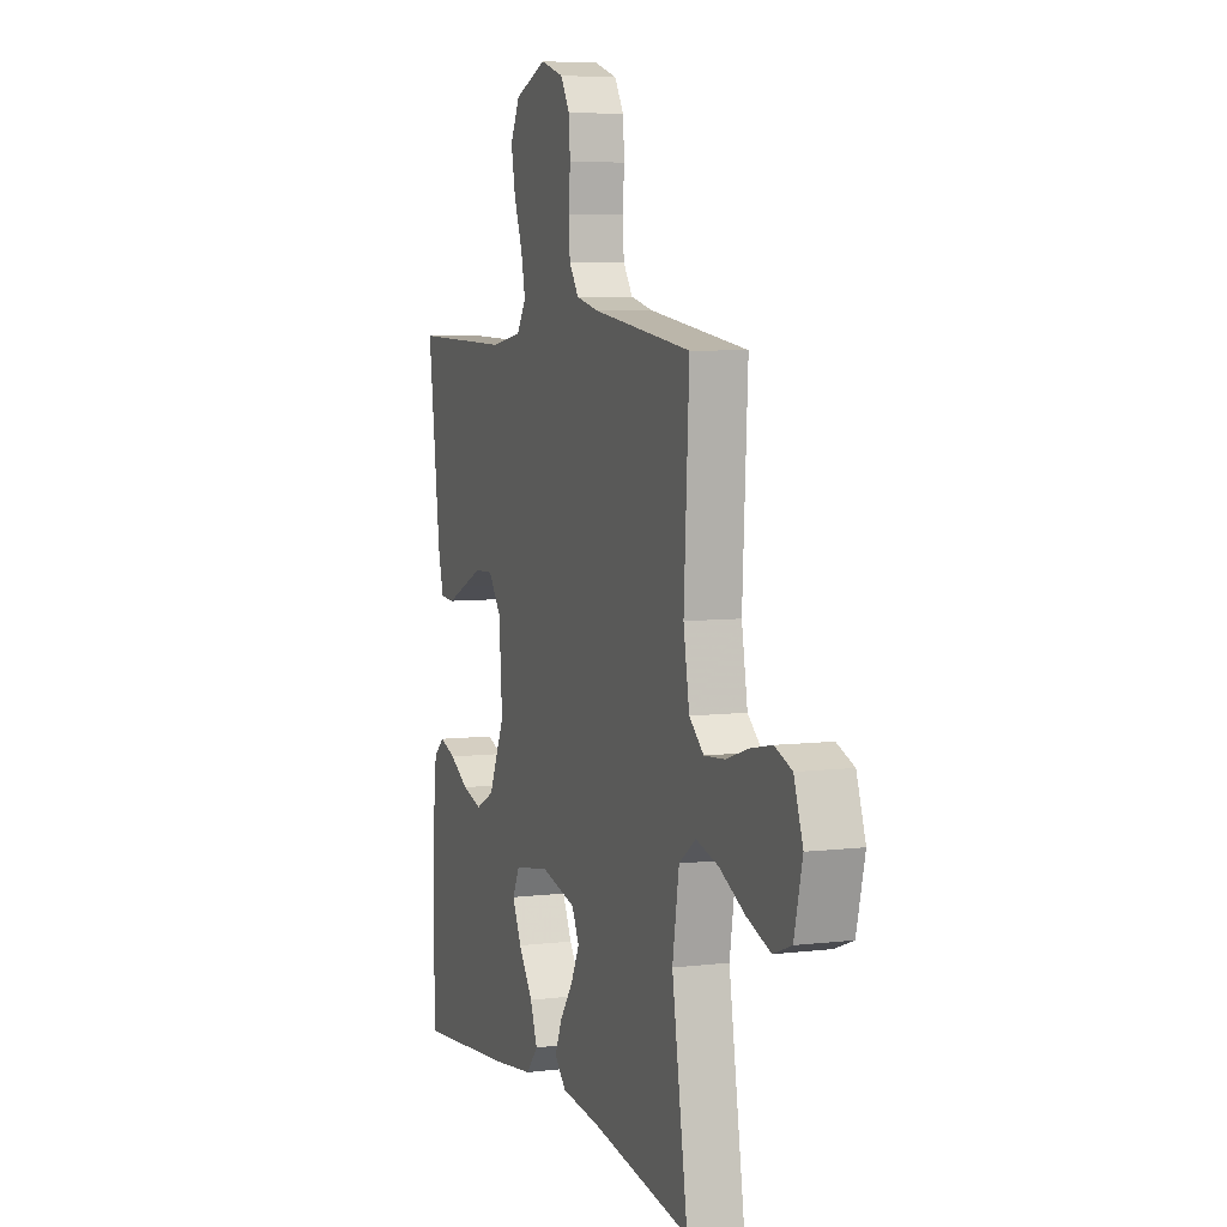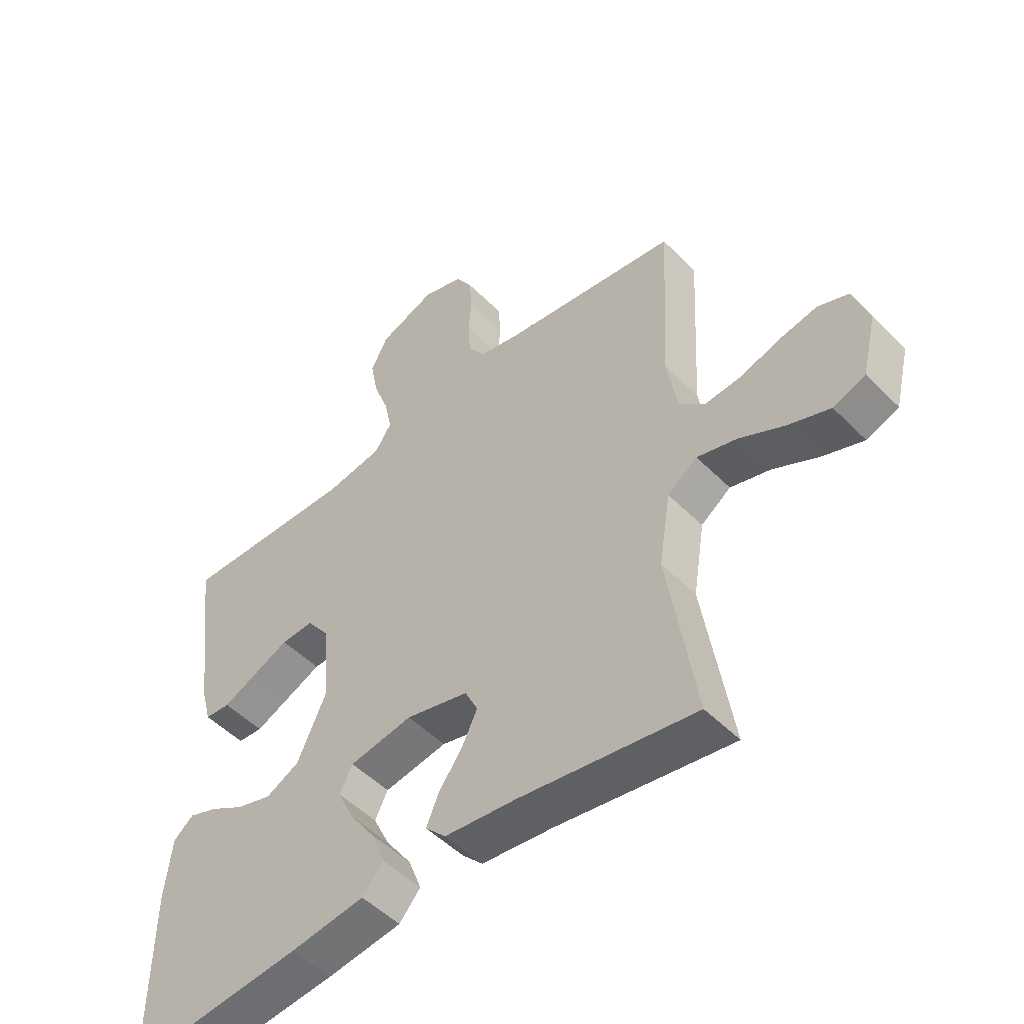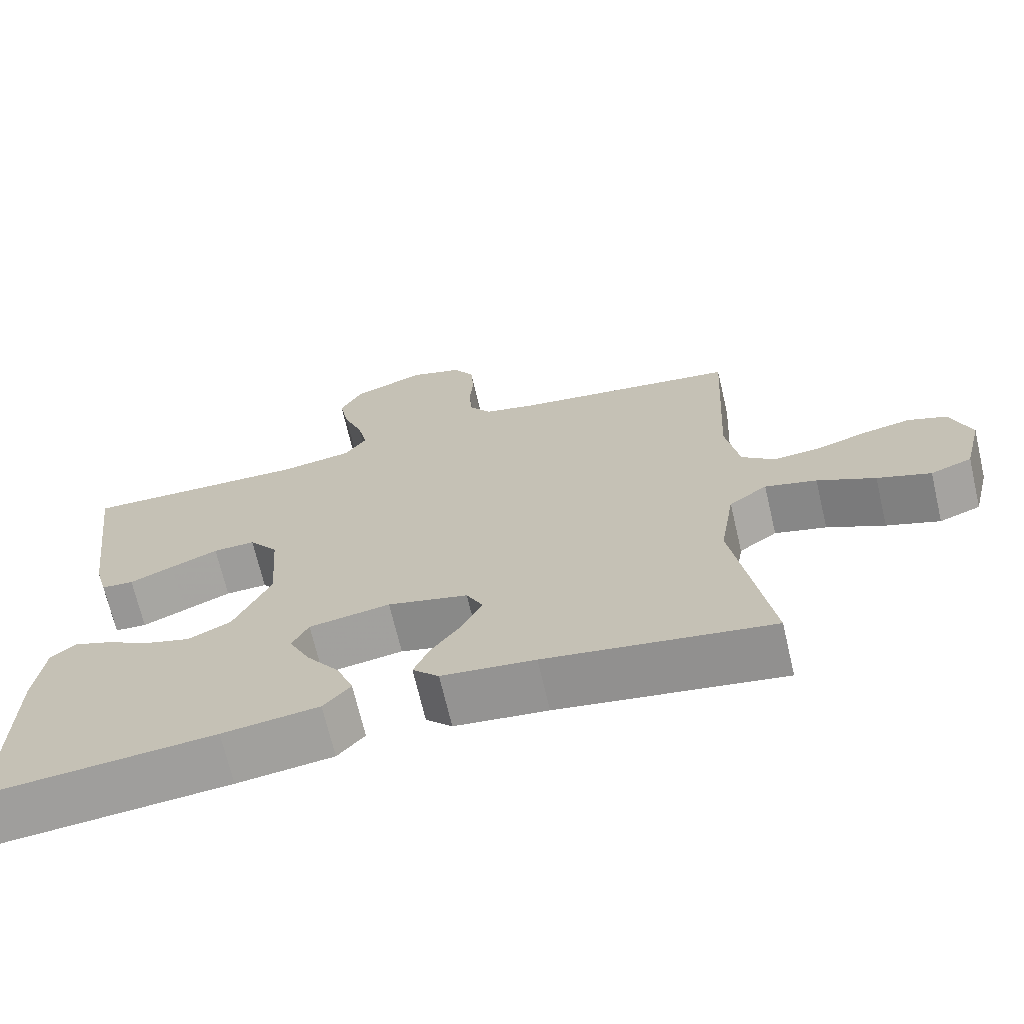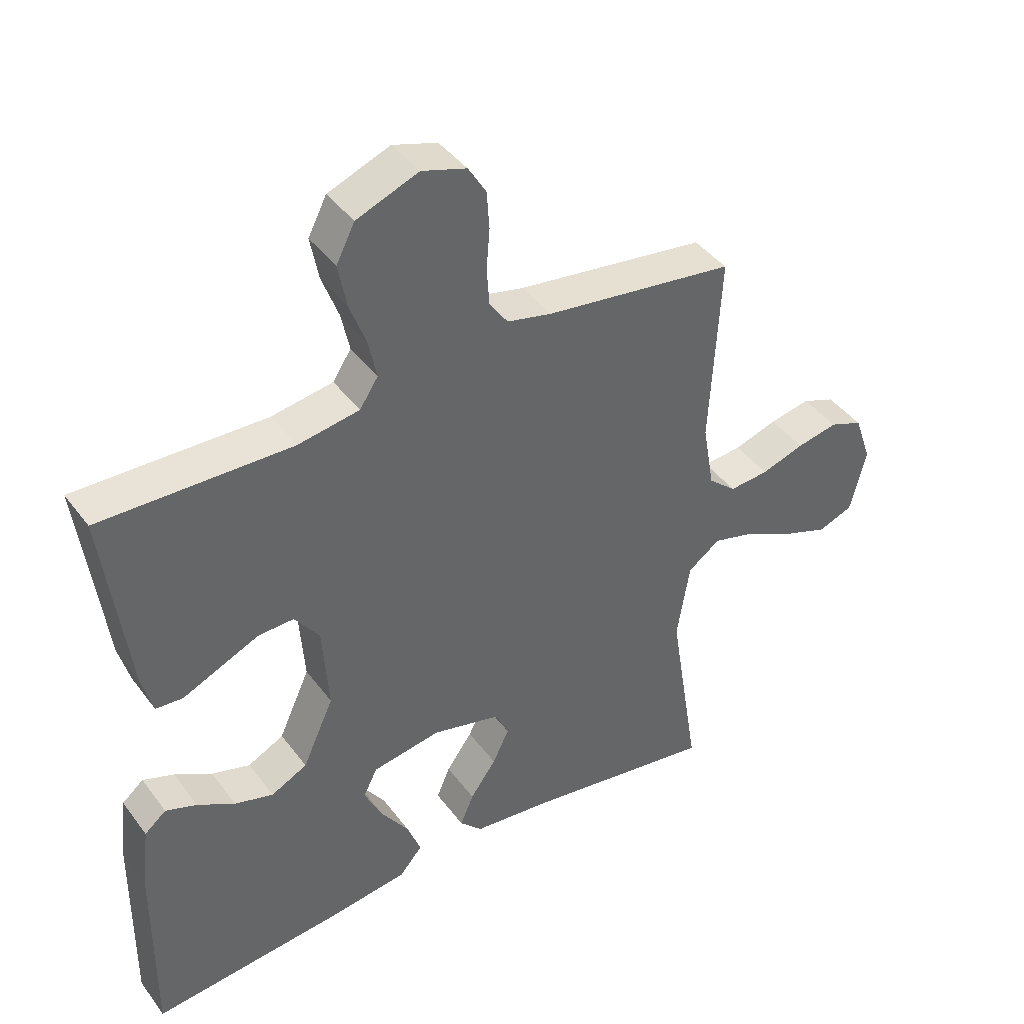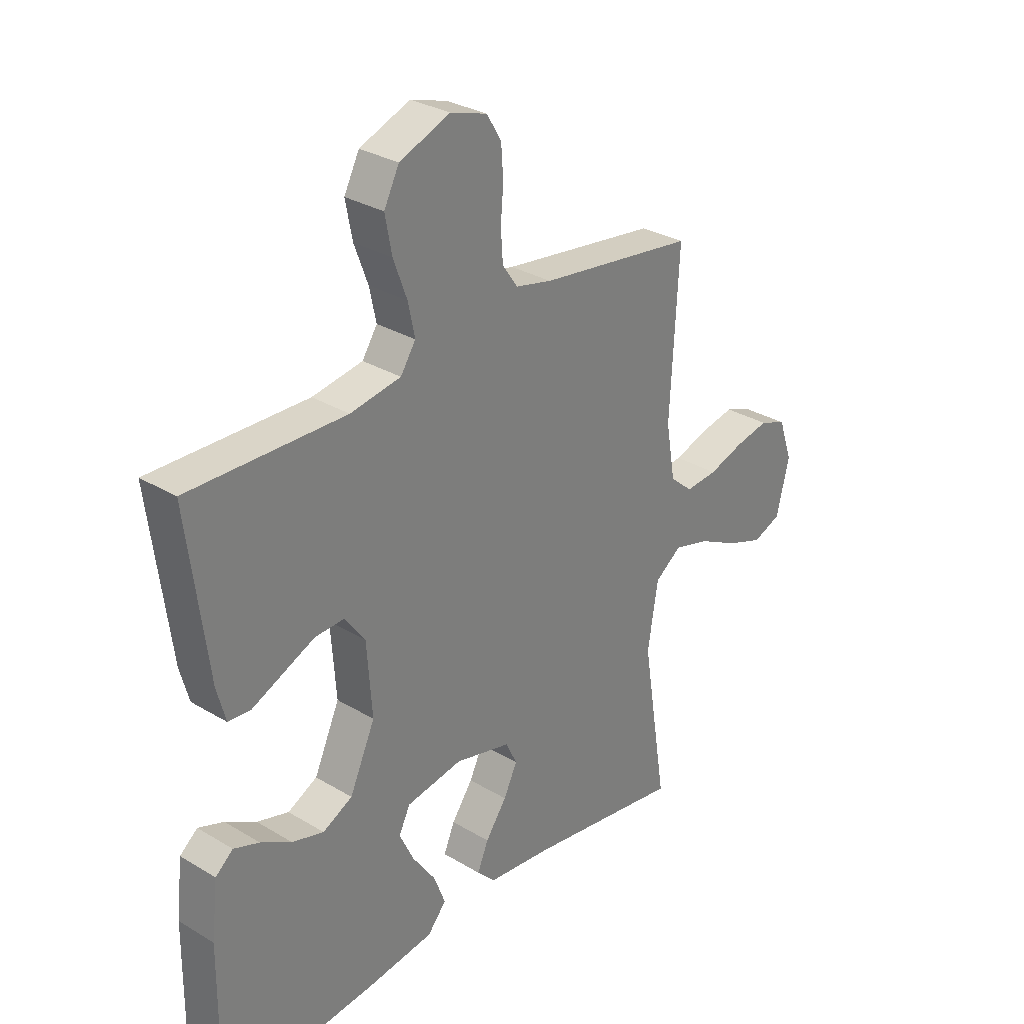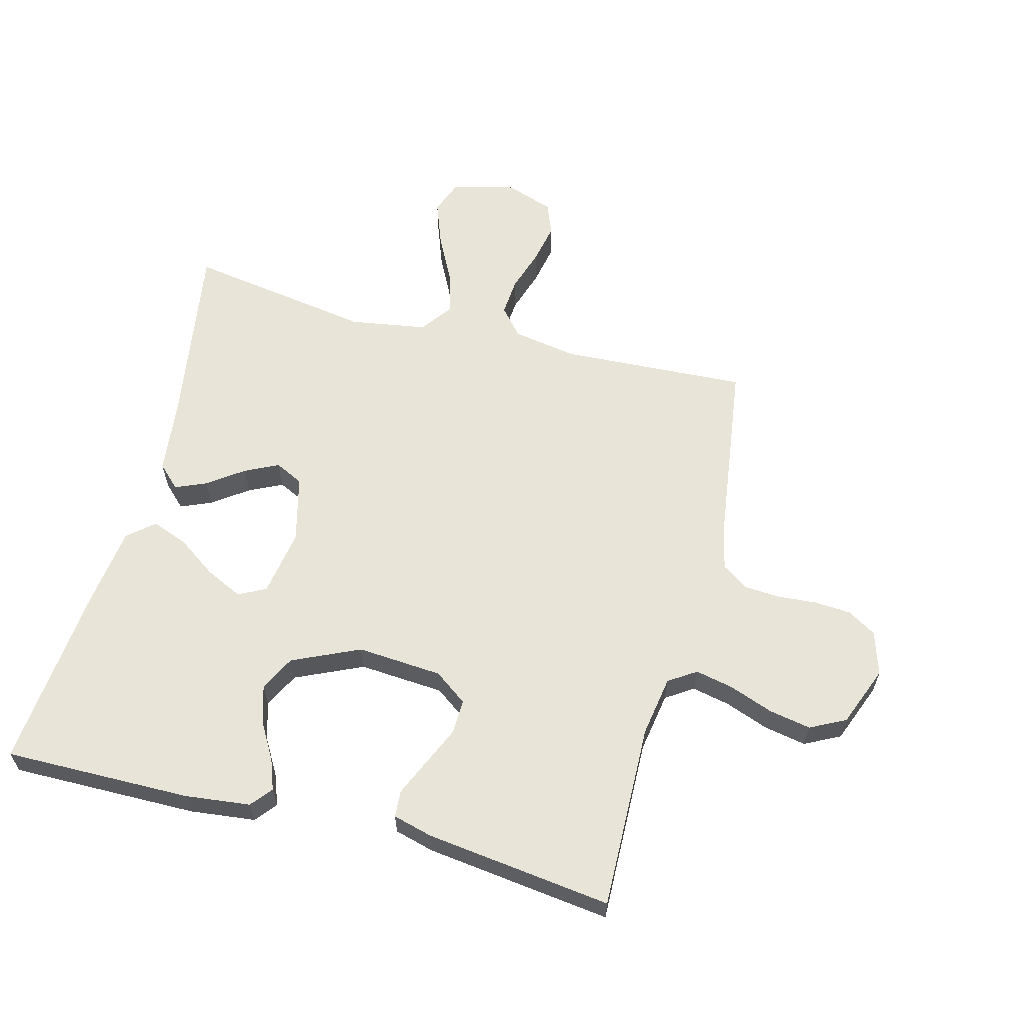
<metadata>
{"format":"obj","ext":"obj","renderer":"f3d","projection":"perspective","resolution":1024,"background":"white","views":[{"elev":6.3,"azim":70.0,"up":"+Z"},{"elev":-50.3,"azim":42.4,"up":"+Z"},{"elev":-69.4,"azim":13.2,"up":"+Z"},{"elev":41.7,"azim":-33.4,"up":"+Z"},{"elev":30.3,"azim":-49.0,"up":"+Z"},{"elev":61.3,"azim":-75.4,"up":"+Y"}]}
</metadata>
<code>
v -0.5 0.07 -0.5
v -0.497 0.07 -0.2
v -0.485 0.07 -0.095
v -0.451 0.07 -0.067
v -0.402 0.07 -0.085
v -0.343 0.07 -0.119
v -0.282 0.07 -0.137
v -0.225 0.07 -0.108
v -0.176 0.07 0
v -0.186 0.07 0.137
v -0.225 0.07 0.19
v -0.281 0.07 0.188
v -0.344 0.07 0.16
v -0.402 0.07 0.134
v -0.445 0.07 0.137
v -0.462 0.07 0.2
v -0.5 0.07 0.5
v -0.2 0.07 0.493
v -0.103 0.07 0.509
v -0.074 0.07 0.553
v -0.087 0.07 0.614
v -0.113 0.07 0.684
v -0.126 0.07 0.752
v -0.097 0.07 0.809
v 0 0.07 0.847
v 0.07 0.07 0.825
v 0.098 0.07 0.779
v 0.102 0.07 0.72
v 0.097 0.07 0.657
v 0.101 0.07 0.599
v 0.13 0.07 0.557
v 0.2 0.07 0.541
v 0.5 0.07 0.5
v 0.484 0.07 0.2
v 0.502 0.07 0.096
v 0.546 0.07 0.058
v 0.608 0.07 0.063
v 0.676 0.07 0.085
v 0.741 0.07 0.098
v 0.793 0.07 0.078
v 0.82 0.07 0
v 0.795 0.07 -0.102
v 0.74 0.07 -0.123
v 0.669 0.07 -0.097
v 0.592 0.07 -0.058
v 0.523 0.07 -0.039
v 0.472 0.07 -0.076
v 0.452 0.07 -0.2
v 0.5 0.07 -0.5
v 0.2 0.07 -0.453
v 0.076 0.07 -0.439
v 0.041 0.07 -0.403
v 0.062 0.07 -0.353
v 0.103 0.07 -0.296
v 0.129 0.07 -0.242
v 0.107 0.07 -0.197
v 0 0.07 -0.17
v -0.108 0.07 -0.188
v -0.13 0.07 -0.232
v -0.102 0.07 -0.291
v -0.058 0.07 -0.354
v -0.036 0.07 -0.412
v -0.072 0.07 -0.454
v -0.2 0.07 -0.471
v -0.5 0 -0.5
v -0.497 0 -0.2
v -0.485 0 -0.095
v -0.451 0 -0.067
v -0.402 0 -0.085
v -0.343 0 -0.119
v -0.282 0 -0.137
v -0.225 0 -0.108
v -0.176 0 0
v -0.186 0 0.137
v -0.225 0 0.19
v -0.281 0 0.188
v -0.344 0 0.16
v -0.402 0 0.134
v -0.445 0 0.137
v -0.462 0 0.2
v -0.5 0 0.5
v -0.2 0 0.493
v -0.103 0 0.509
v -0.074 0 0.553
v -0.087 0 0.614
v -0.113 0 0.684
v -0.126 0 0.752
v -0.097 0 0.809
v 0 0 0.847
v 0.07 0 0.825
v 0.098 0 0.779
v 0.102 0 0.72
v 0.097 0 0.657
v 0.101 0 0.599
v 0.13 0 0.557
v 0.2 0 0.541
v 0.5 0 0.5
v 0.484 0 0.2
v 0.502 0 0.096
v 0.546 0 0.058
v 0.608 0 0.063
v 0.676 0 0.085
v 0.741 0 0.098
v 0.793 0 0.078
v 0.82 0 0
v 0.795 0 -0.102
v 0.74 0 -0.123
v 0.669 0 -0.097
v 0.592 0 -0.058
v 0.523 0 -0.039
v 0.472 0 -0.076
v 0.452 0 -0.2
v 0.5 0 -0.5
v 0.2 0 -0.453
v 0.076 0 -0.439
v 0.041 0 -0.403
v 0.062 0 -0.353
v 0.103 0 -0.296
v 0.129 0 -0.242
v 0.107 0 -0.197
v 0 0 -0.17
v -0.108 0 -0.188
v -0.13 0 -0.232
v -0.102 0 -0.291
v -0.058 0 -0.354
v -0.036 0 -0.412
v -0.072 0 -0.454
v -0.2 0 -0.471
f 4 5 6
f 3 4 6
f 2 3 6
f 1 2 6
f 64 1 6
f 63 64 6
f 62 63 6
f 61 62 6
f 60 61 6
f 59 60 6 7
f 58 59 7 8
f 57 58 8 9
f 56 57 9 10
f 52 53 54
f 51 52 54
f 50 51 54
f 50 54 55
f 49 50 55
f 48 49 55
f 47 48 55 56
f 43 44 45
f 42 43 45
f 41 42 45
f 40 41 45
f 39 40 45
f 38 39 45
f 37 38 45
f 36 37 45 46
f 56 10 11
f 47 56 11
f 46 47 11
f 36 46 11
f 35 36 11
f 27 28 29
f 26 27 29
f 25 26 29
f 24 25 29
f 23 24 29
f 22 23 29
f 21 22 29
f 20 21 29 30
f 19 20 30 31
f 16 17 18
f 15 16 18
f 14 15 18
f 13 14 18
f 12 13 18 19
f 19 31 32
f 12 19 32
f 11 12 32
f 11 32 33 34
f 11 34 35
f 70 69 68
f 70 68 67
f 70 67 66
f 70 66 65
f 70 65 128
f 70 128 127
f 70 127 126
f 70 126 125
f 70 125 124
f 71 70 124 123
f 72 71 123 122
f 73 72 122 121
f 74 73 121 120
f 118 117 116
f 118 116 115
f 118 115 114
f 119 118 114
f 119 114 113
f 119 113 112
f 120 119 112 111
f 109 108 107
f 109 107 106
f 109 106 105
f 109 105 104
f 109 104 103
f 109 103 102
f 109 102 101
f 110 109 101 100
f 75 74 120
f 75 120 111
f 75 111 110
f 75 110 100
f 75 100 99
f 93 92 91
f 93 91 90
f 93 90 89
f 93 89 88
f 93 88 87
f 93 87 86
f 93 86 85
f 94 93 85 84
f 95 94 84 83
f 82 81 80
f 82 80 79
f 82 79 78
f 82 78 77
f 83 82 77 76
f 96 95 83
f 96 83 76
f 96 76 75
f 98 97 96 75
f 99 98 75
f 1 65 66 2
f 2 66 67 3
f 3 67 68 4
f 4 68 69 5
f 5 69 70 6
f 6 70 71 7
f 7 71 72 8
f 8 72 73 9
f 9 73 74 10
f 10 74 75 11
f 11 75 76 12
f 12 76 77 13
f 13 77 78 14
f 14 78 79 15
f 15 79 80 16
f 16 80 81 17
f 17 81 82 18
f 18 82 83 19
f 19 83 84 20
f 20 84 85 21
f 21 85 86 22
f 22 86 87 23
f 23 87 88 24
f 24 88 89 25
f 25 89 90 26
f 26 90 91 27
f 27 91 92 28
f 28 92 93 29
f 29 93 94 30
f 30 94 95 31
f 31 95 96 32
f 32 96 97 33
f 33 97 98 34
f 34 98 99 35
f 35 99 100 36
f 36 100 101 37
f 37 101 102 38
f 38 102 103 39
f 39 103 104 40
f 40 104 105 41
f 41 105 106 42
f 42 106 107 43
f 43 107 108 44
f 44 108 109 45
f 45 109 110 46
f 46 110 111 47
f 47 111 112 48
f 48 112 113 49
f 49 113 114 50
f 50 114 115 51
f 51 115 116 52
f 52 116 117 53
f 53 117 118 54
f 54 118 119 55
f 55 119 120 56
f 56 120 121 57
f 57 121 122 58
f 58 122 123 59
f 59 123 124 60
f 60 124 125 61
f 61 125 126 62
f 62 126 127 63
f 63 127 128 64
f 64 128 65 1

</code>
